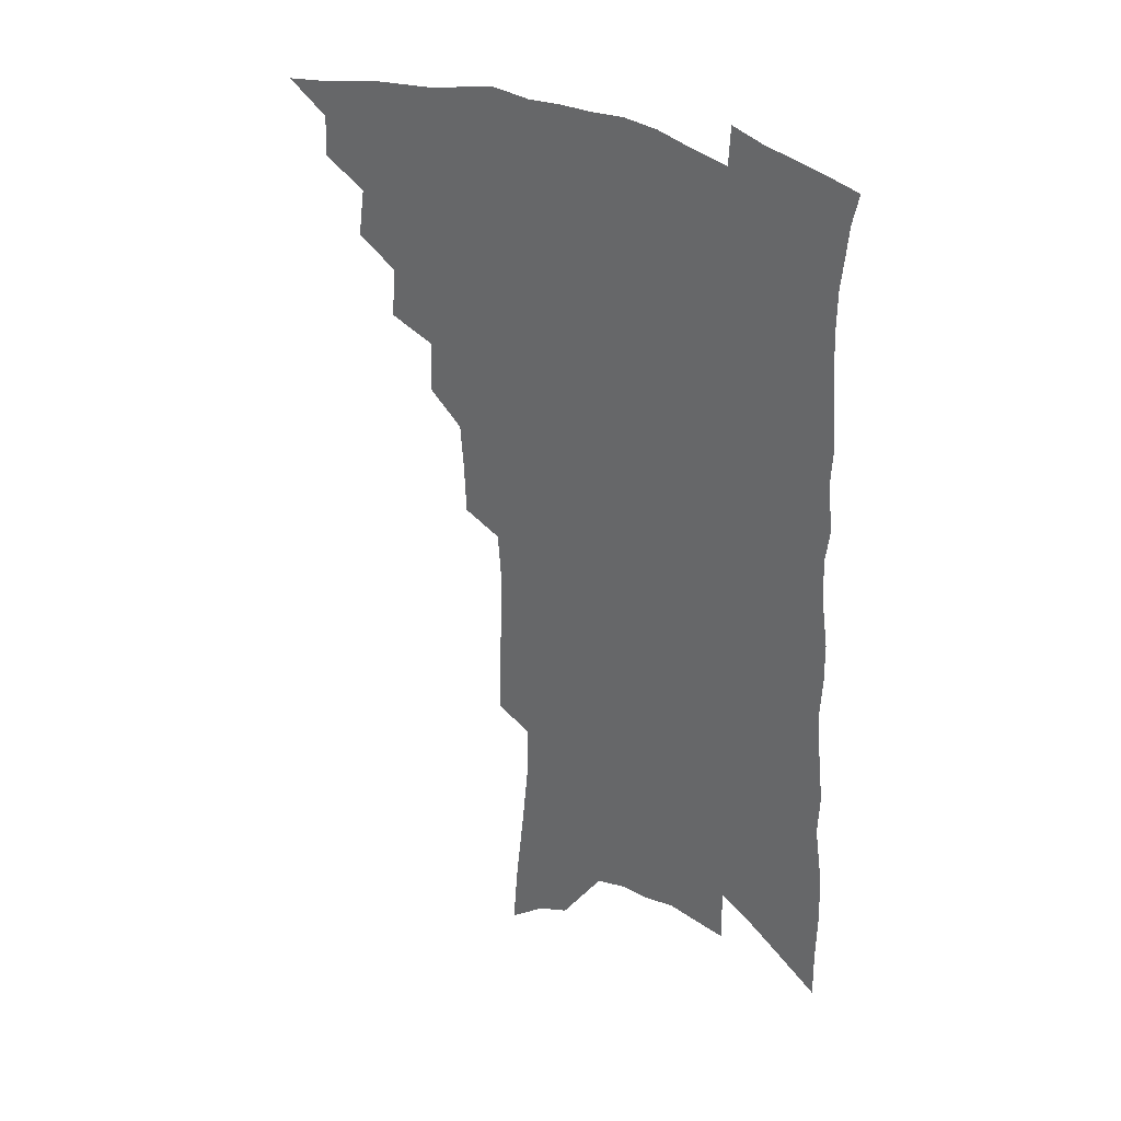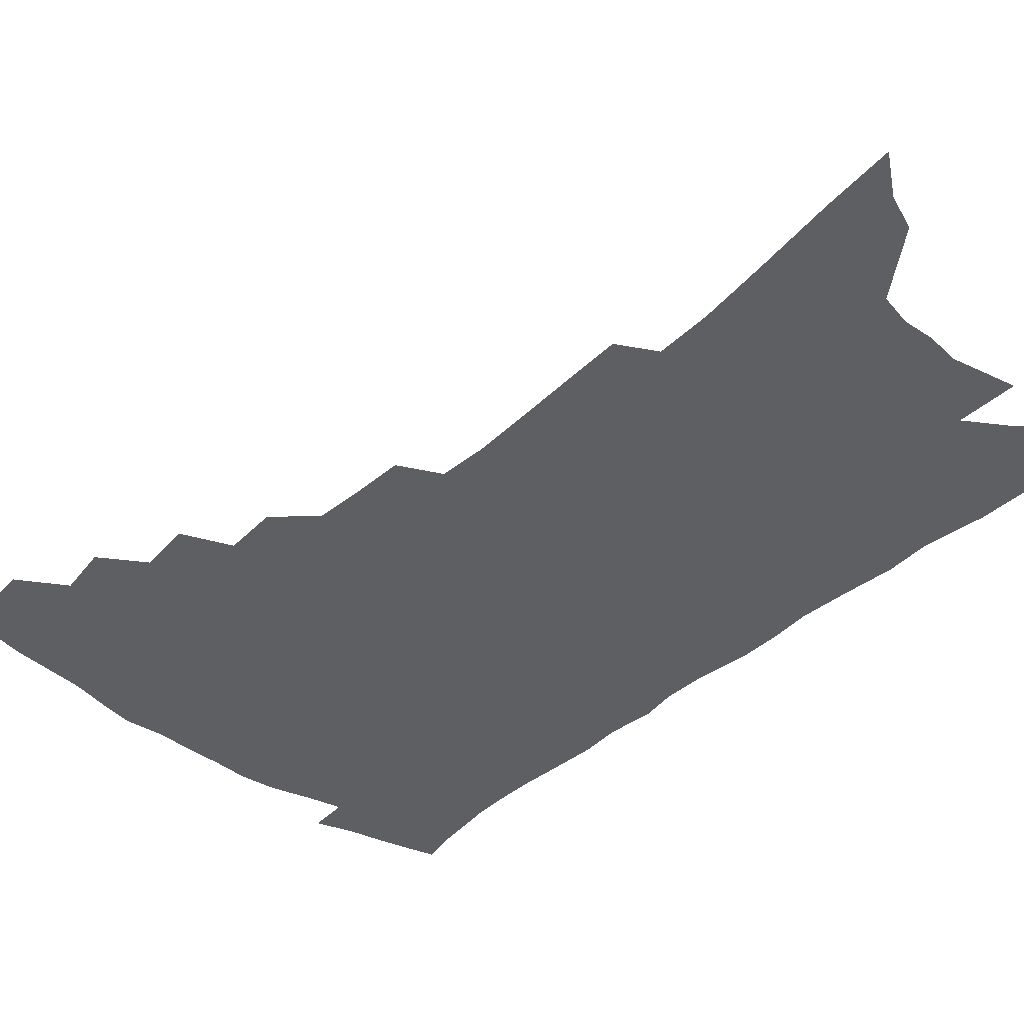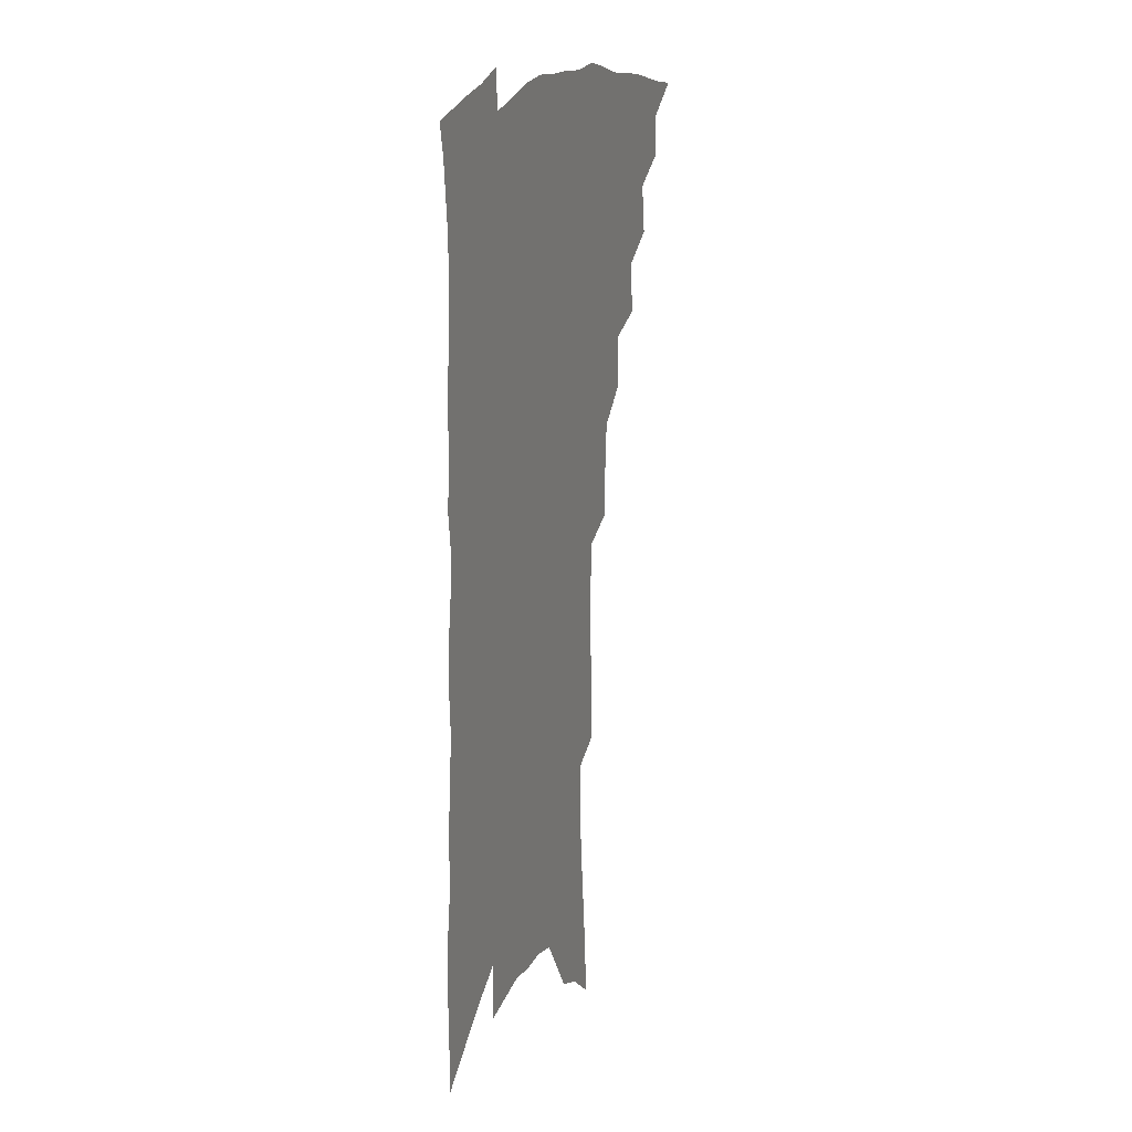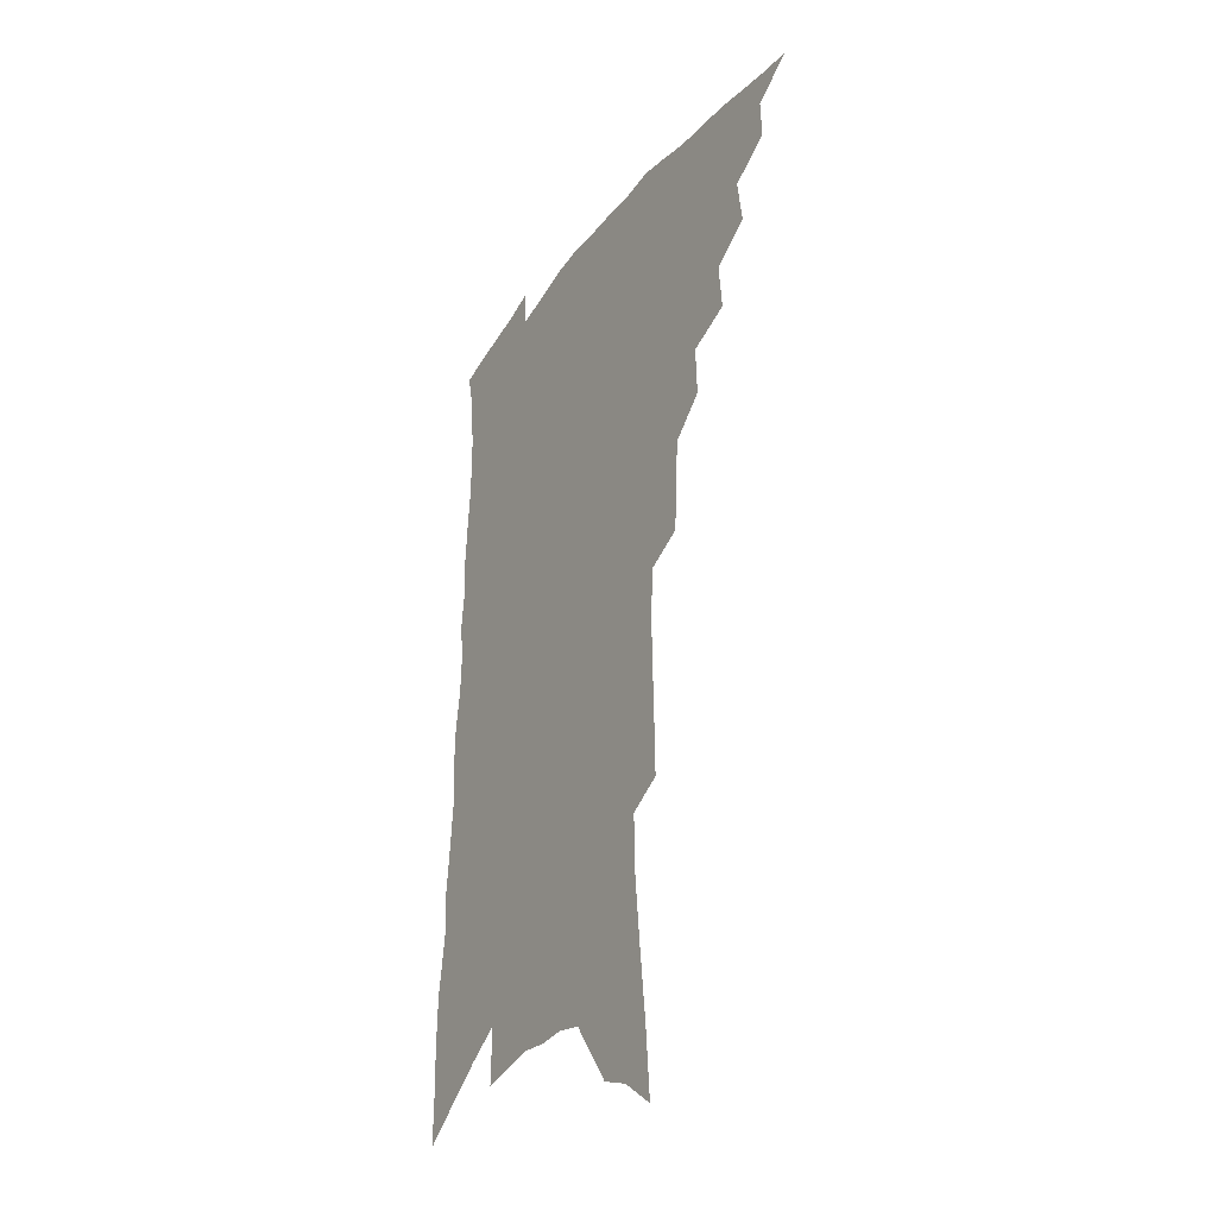
<metadata>
{"format":"obj","ext":"obj","renderer":"f3d","projection":"perspective","resolution":1024,"background":"white","views":[{"elev":33.3,"azim":35.0,"up":"+Y"},{"elev":-39.6,"azim":-40.9,"up":"+Z"},{"elev":18.6,"azim":109.8,"up":"+Y"},{"elev":-33.4,"azim":-120.8,"up":"+Y"}]}
</metadata>
<code>
v 466.9 478 0
v 482.4 451.3 0
v 483.1 466.8 0
v 481 480.2 0
v 496.7 422.5 0
v 499.4 441.2 0
v 498.3 455.5 0
v 496.8 469.1 0
v 494.1 483.1 0
v 511.1 393.1 0
v 512.9 412.5 0
v 514 429.7 0
v 513.9 444.5 0
v 512.6 458.2 0
v 510.1 471.7 0
v 507.2 486 0
v 528.3 366.3 0
v 529.1 386.2 0
v 529.4 403.9 0
v 529.8 420.5 0
v 529.5 434.9 0
v 527.7 447.4 0
v 525.8 460.4 0
v 523.7 473.7 0
v 520.9 487.8 0
v 544.1 317.3 0
v 543.3 336.5 0
v 542 354.1 0
v 544.2 377.5 0
v 543.9 393.6 0
v 543 408.2 0
v 542.2 421.8 0
v 541.9 435.9 0
v 540.9 449.3 0
v 539.2 462.3 0
v 536.9 475.8 0
v 534.5 489.6 0
v 558.9 227.7 0
v 559.4 248.7 0
v 560 270.4 0
v 560.5 292.4 0
v 559.1 310.3 0
v 557.9 328.6 0
v 557.6 347.8 0
v 557.5 366.1 0
v 556.7 381.2 0
v 557.1 398.3 0
v 556.8 412.3 0
v 556.5 426 0
v 555.4 438.5 0
v 555 451.3 0
v 552.4 464.4 0
v 550.2 477.9 0
v 547.6 493 0
v 564.3 116 0
v 566.4 142.6 0
v 569.6 171.8 0
v 572.3 199.4 0
v 572.7 220.4 0
v 573.2 242.3 0
v 573.3 262.9 0
v 573.4 283.7 0
v 572.5 301.5 0
v 571.1 317.8 0
v 570.6 336.6 0
v 570.1 353.6 0
v 570.2 371.6 0
v 569.5 385.8 0
v 569.1 400.2 0
v 569.4 415.1 0
v 569 428.1 0
v 568.5 440.8 0
v 567.1 453.2 0
v 565.3 466.2 0
v 563.4 479.7 0
v 560.7 496 0
v 578.7 127.5 0
v 582.3 159.9 0
v 585.5 190.4 0
v 586.4 213.6 0
v 586.3 233.6 0
v 585.4 251.2 0
v 585.3 271.4 0
v 585.4 292.4 0
v 584.7 310.3 0
v 583.2 324.8 0
v 582.4 341.5 0
v 582.6 359.7 0
v 581.9 374.3 0
v 582 390.1 0
v 581.9 404.1 0
v 581.6 417.2 0
v 581.4 430.2 0
v 580.8 442 0
v 579.9 454.2 0
v 578.4 467.1 0
v 576.8 480.8 0
v 575.6 494.9 0
v 591.4 132.8 0
v 596.4 172.7 0
v 598 199.5 0
v 598.6 222.8 0
v 598.1 241.1 0
v 597.7 260.8 0
v 597.3 279.8 0
v 596.4 296.5 0
v 595.5 313.2 0
v 595.1 331.5 0
v 594.5 347.4 0
v 594 362.3 0
v 593.6 376.8 0
v 593.2 390.1 0
v 593.3 404.5 0
v 593.3 418.2 0
v 593 430.3 0
v 592.9 442.8 0
v 592.4 454.9 0
v 591.5 467.6 0
v 590.4 480.7 0
v 588.7 496.1 0
v 608.6 158.1 0
v 609.7 185.2 0
v 609.9 207.4 0
v 609.5 225.2 0
v 608.9 243.6 0
v 608.4 260.2 0
v 608.2 284.4 0
v 607.5 301.6 0
v 606.7 317.1 0
v 606 332.9 0
v 605.5 348.7 0
v 605.2 364.1 0
v 605 378.9 0
v 605.3 393.6 0
v 604.9 405.9 0
v 605.1 419.6 0
v 605 431.2 0
v 604.8 443.2 0
v 604.9 455.4 0
v 604.3 467.9 0
v 603.2 481.7 0
v 602 496.4 0
v 620.5 161.1 0
v 621 187.2 0
v 620.9 209.6 0
v 620.7 230.6 0
v 619.8 245.4 0
v 619.4 264.4 0
v 618.8 286.2 0
v 618.2 301.7 0
v 617.5 320.3 0
v 617 335.8 0
v 616.5 350.3 0
v 616.3 365 0
v 616.2 380.3 0
v 616.2 394.3 0
v 616.2 406.5 0
v 616.4 419.3 0
v 616.9 432.1 0
v 617 443.7 0
v 617.2 455.5 0
v 617.1 467.5 0
v 616.5 480.6 0
v 614.9 497.6 0
v 632.3 160.8 0
v 632.4 188.6 0
v 632 214.4 0
v 631.6 231.1 0
v 630.9 250.9 0
v 630.1 266.2 0
v 629.6 285.4 0
v 629 302.2 0
v 628.3 319.5 0
v 627.7 336.2 0
v 627.6 348.6 0
v 627.2 366.6 0
v 627.1 380.5 0
v 627.2 393.4 0
v 627.4 406.9 0
v 627.7 419.5 0
v 628.1 431.8 0
v 628.7 443.7 0
v 629.3 455.2 0
v 629.4 467.2 0
v 629 481.3 0
v 628.3 496.4 0
v 644.2 162.7 0
v 643.8 189.4 0
v 643.5 209.6 0
v 642.6 230.9 0
v 642 248.3 0
v 640.8 271.2 0
v 640.3 286.4 0
v 639.7 302.5 0
v 639.2 318.7 0
v 638.4 336 0
v 638.4 349.8 0
v 638.1 365.5 0
v 638.1 379.4 0
v 638.2 392.8 0
v 638.3 406.7 0
v 638.8 419.1 0
v 639.3 431.6 0
v 640 443.1 0
v 641 454.7 0
v 641.6 466.7 0
v 642.4 479.1 0
v 642.7 492.9 0
v 656.3 160.6 0
v 655.6 185.4 0
v 654.9 207.8 0
v 653.9 228.6 0
v 653.1 247.4 0
v 652.4 266 0
v 651.2 285 0
v 650.6 301 0
v 650.1 317.1 0
v 649.6 333.2 0
v 650.1 345.9 0
v 649 363.8 0
v 649.1 377.6 0
v 649.4 391 0
v 649.9 403.8 0
v 649.9 417.8 0
v 650.7 429.9 0
v 651.6 441.4 0
v 652.6 454.2 0
v 653.6 465.6 0
v 655 477.2 0
v 655.9 490.2 0
v 656.7 504.8 0
v 668.4 158.6 0
v 667.8 180.9 0
v 667.3 201.5 0
v 666 223.1 0
v 664.9 243.3 0
v 663.5 263.8 0
v 662.5 281.6 0
v 661.7 298.8 0
v 661.4 314.2 0
v 661.3 329.2 0
v 661 344.7 0
v 660.5 360.3 0
v 660.8 374.1 0
v 661.2 387.4 0
v 660.9 402.5 0
v 661.4 415.3 0
v 661.7 428.7 0
v 662.8 440.4 0
v 663.7 452.9 0
v 665.1 464.1 0
v 666.7 475.6 0
v 668.4 487.1 0
v 669.6 500.8 0
v 681.4 172.4 0
v 680 195.2 0
v 678.3 217.6 0
v 677.3 237.2 0
v 676.5 255.9 0
v 675 275 0
v 674 292.9 0
v 673.5 308.9 0
v 673.4 324.4 0
v 673 339.9 0
v 672.9 354.8 0
v 672.8 369.8 0
v 672.5 384.9 0
v 672.2 399.8 0
v 672.9 412.6 0
v 673.5 425.6 0
v 674.3 438.1 0
v 674.8 451.4 0
v 676.5 462.5 0
v 678.1 473.9 0
v 679.9 485.1 0
v 681.6 498.6 0
v 695.9 162.1 0
v 694.1 185.6 0
v 692.8 206.9 0
v 691.5 227.2 0
v 690.6 246.1 0
v 688.5 266.6 0
v 688.2 283.3 0
v 686.5 301.7 0
v 687 316.5 0
v 686.5 332.6 0
v 685 349.9 0
v 685.8 363.6 0
v 685.6 378.7 0
v 686.3 392.6 0
v 685.3 408.3 0
v 685.4 422.3 0
v 685.8 435.7 0
v 686.9 448.2 0
v 687.5 461.1 0
v 689.5 472 0
v 690.8 483.1 0
v 693.3 496 0
v 710.9 151 0
v 710.7 171 0
v 711.2 189.4 0
v 710.7 208.7 0
v 707.4 232 0
v 708.1 248.5 0
v 706 268.3 0
v 704.6 286.7 0
v 705.5 301.5 0
v 705.3 317.6 0
v 702.6 336.7 0
v 702 352.7 0
v 703.8 365.9 0
v 701.8 383.4 0
v 702.7 397.4 0
v 701.6 413.2 0
v 700.3 429.1 0
v 699.8 443.8 0
v 700 457.6 0
v 701.4 469.7 0
v 702.6 481.6 0
v 705.2 493.1 0
f 3 4 1
f 6 7 2
f 2 7 3
f 7 8 3
f 3 8 4
f 8 9 4
f 11 12 5
f 5 12 6
f 12 13 6
f 6 13 7
f 13 14 7
f 7 14 8
f 14 15 8
f 8 15 9
f 15 16 9
f 18 19 10
f 10 19 11
f 19 20 11
f 11 20 12
f 20 21 12
f 12 21 13
f 21 22 13
f 13 22 14
f 22 23 14
f 14 23 15
f 23 24 15
f 15 24 16
f 24 25 16
f 28 29 17
f 17 29 18
f 29 30 18
f 18 30 19
f 30 31 19
f 19 31 20
f 31 32 20
f 20 32 21
f 32 33 21
f 21 33 22
f 33 34 22
f 22 34 23
f 34 35 23
f 23 35 24
f 35 36 24
f 24 36 25
f 36 37 25
f 42 43 26
f 26 43 27
f 43 44 27
f 27 44 28
f 44 45 28
f 28 45 29
f 45 46 29
f 29 46 30
f 46 47 30
f 30 47 31
f 47 48 31
f 31 48 32
f 48 49 32
f 32 49 33
f 49 50 33
f 33 50 34
f 50 51 34
f 34 51 35
f 51 52 35
f 35 52 36
f 52 53 36
f 36 53 37
f 53 54 37
f 59 60 38
f 38 60 39
f 60 61 39
f 39 61 40
f 61 62 40
f 40 62 41
f 62 63 41
f 41 63 42
f 63 64 42
f 42 64 43
f 64 65 43
f 43 65 44
f 65 66 44
f 44 66 45
f 66 67 45
f 45 67 46
f 67 68 46
f 46 68 47
f 68 69 47
f 47 69 48
f 69 70 48
f 48 70 49
f 70 71 49
f 49 71 50
f 71 72 50
f 50 72 51
f 72 73 51
f 51 73 52
f 73 74 52
f 52 74 53
f 74 75 53
f 53 75 54
f 75 76 54
f 55 77 56
f 77 78 56
f 56 78 57
f 78 79 57
f 57 79 58
f 79 80 58
f 58 80 59
f 80 81 59
f 59 81 60
f 81 82 60
f 60 82 61
f 82 83 61
f 61 83 62
f 83 84 62
f 62 84 63
f 84 85 63
f 63 85 64
f 85 86 64
f 64 86 65
f 86 87 65
f 65 87 66
f 87 88 66
f 66 88 67
f 88 89 67
f 67 89 68
f 89 90 68
f 68 90 69
f 90 91 69
f 69 91 70
f 91 92 70
f 70 92 71
f 92 93 71
f 71 93 72
f 93 94 72
f 72 94 73
f 94 95 73
f 73 95 74
f 95 96 74
f 74 96 75
f 96 97 75
f 75 97 76
f 97 98 76
f 77 99 78
f 99 100 78
f 78 100 79
f 100 101 79
f 79 101 80
f 101 102 80
f 80 102 81
f 102 103 81
f 81 103 82
f 103 104 82
f 82 104 83
f 104 105 83
f 83 105 84
f 105 106 84
f 84 106 85
f 106 107 85
f 85 107 86
f 107 108 86
f 86 108 87
f 108 109 87
f 87 109 88
f 109 110 88
f 88 110 89
f 110 111 89
f 89 111 90
f 111 112 90
f 90 112 91
f 112 113 91
f 91 113 92
f 113 114 92
f 92 114 93
f 114 115 93
f 93 115 94
f 115 116 94
f 94 116 95
f 116 117 95
f 95 117 96
f 117 118 96
f 96 118 97
f 118 119 97
f 97 119 98
f 119 120 98
f 99 121 100
f 121 122 100
f 100 122 101
f 122 123 101
f 101 123 102
f 123 124 102
f 102 124 103
f 124 125 103
f 103 125 104
f 125 126 104
f 104 126 105
f 126 127 105
f 105 127 106
f 127 128 106
f 106 128 107
f 128 129 107
f 107 129 108
f 129 130 108
f 108 130 109
f 130 131 109
f 109 131 110
f 131 132 110
f 110 132 111
f 132 133 111
f 111 133 112
f 133 134 112
f 112 134 113
f 134 135 113
f 113 135 114
f 135 136 114
f 114 136 115
f 136 137 115
f 115 137 116
f 137 138 116
f 116 138 117
f 138 139 117
f 117 139 118
f 139 140 118
f 118 140 119
f 140 141 119
f 119 141 120
f 141 142 120
f 121 143 122
f 143 144 122
f 122 144 123
f 144 145 123
f 123 145 124
f 145 146 124
f 124 146 125
f 146 147 125
f 125 147 126
f 147 148 126
f 126 148 127
f 148 149 127
f 127 149 128
f 149 150 128
f 128 150 129
f 150 151 129
f 129 151 130
f 151 152 130
f 130 152 131
f 152 153 131
f 131 153 132
f 153 154 132
f 132 154 133
f 154 155 133
f 133 155 134
f 155 156 134
f 134 156 135
f 156 157 135
f 135 157 136
f 157 158 136
f 136 158 137
f 158 159 137
f 137 159 138
f 159 160 138
f 138 160 139
f 160 161 139
f 139 161 140
f 161 162 140
f 140 162 141
f 162 163 141
f 141 163 142
f 163 164 142
f 143 165 144
f 165 166 144
f 144 166 145
f 166 167 145
f 145 167 146
f 167 168 146
f 146 168 147
f 168 169 147
f 147 169 148
f 169 170 148
f 148 170 149
f 170 171 149
f 149 171 150
f 171 172 150
f 150 172 151
f 172 173 151
f 151 173 152
f 173 174 152
f 152 174 153
f 174 175 153
f 153 175 154
f 175 176 154
f 154 176 155
f 176 177 155
f 155 177 156
f 177 178 156
f 156 178 157
f 178 179 157
f 157 179 158
f 179 180 158
f 158 180 159
f 180 181 159
f 159 181 160
f 181 182 160
f 160 182 161
f 182 183 161
f 161 183 162
f 183 184 162
f 162 184 163
f 184 185 163
f 163 185 164
f 185 186 164
f 165 187 166
f 187 188 166
f 166 188 167
f 188 189 167
f 167 189 168
f 189 190 168
f 168 190 169
f 190 191 169
f 169 191 170
f 191 192 170
f 170 192 171
f 192 193 171
f 171 193 172
f 193 194 172
f 172 194 173
f 194 195 173
f 173 195 174
f 195 196 174
f 174 196 175
f 196 197 175
f 175 197 176
f 197 198 176
f 176 198 177
f 198 199 177
f 177 199 178
f 199 200 178
f 178 200 179
f 200 201 179
f 179 201 180
f 201 202 180
f 180 202 181
f 202 203 181
f 181 203 182
f 203 204 182
f 182 204 183
f 204 205 183
f 183 205 184
f 205 206 184
f 184 206 185
f 206 207 185
f 185 207 186
f 207 208 186
f 187 209 188
f 209 210 188
f 188 210 189
f 210 211 189
f 189 211 190
f 211 212 190
f 190 212 191
f 212 213 191
f 191 213 192
f 213 214 192
f 192 214 193
f 214 215 193
f 193 215 194
f 215 216 194
f 194 216 195
f 216 217 195
f 195 217 196
f 217 218 196
f 196 218 197
f 218 219 197
f 197 219 198
f 219 220 198
f 198 220 199
f 220 221 199
f 199 221 200
f 221 222 200
f 200 222 201
f 222 223 201
f 201 223 202
f 223 224 202
f 202 224 203
f 224 225 203
f 203 225 204
f 225 226 204
f 204 226 205
f 226 227 205
f 205 227 206
f 227 228 206
f 206 228 207
f 228 229 207
f 207 229 208
f 229 230 208
f 209 232 210
f 232 233 210
f 210 233 211
f 233 234 211
f 211 234 212
f 234 235 212
f 212 235 213
f 235 236 213
f 213 236 214
f 236 237 214
f 214 237 215
f 237 238 215
f 215 238 216
f 238 239 216
f 216 239 217
f 239 240 217
f 217 240 218
f 240 241 218
f 218 241 219
f 241 242 219
f 219 242 220
f 242 243 220
f 220 243 221
f 243 244 221
f 221 244 222
f 244 245 222
f 222 245 223
f 245 246 223
f 223 246 224
f 246 247 224
f 224 247 225
f 247 248 225
f 225 248 226
f 248 249 226
f 226 249 227
f 249 250 227
f 227 250 228
f 250 251 228
f 228 251 229
f 251 252 229
f 229 252 230
f 252 253 230
f 230 253 231
f 253 254 231
f 233 255 234
f 255 256 234
f 234 256 235
f 256 257 235
f 235 257 236
f 257 258 236
f 236 258 237
f 258 259 237
f 237 259 238
f 259 260 238
f 238 260 239
f 260 261 239
f 239 261 240
f 261 262 240
f 240 262 241
f 262 263 241
f 241 263 242
f 263 264 242
f 242 264 243
f 264 265 243
f 243 265 244
f 265 266 244
f 244 266 245
f 266 267 245
f 245 267 246
f 267 268 246
f 246 268 247
f 268 269 247
f 247 269 248
f 269 270 248
f 248 270 249
f 270 271 249
f 249 271 250
f 271 272 250
f 250 272 251
f 272 273 251
f 251 273 252
f 273 274 252
f 252 274 253
f 274 275 253
f 253 275 254
f 275 276 254
f 255 277 256
f 277 278 256
f 256 278 257
f 278 279 257
f 257 279 258
f 279 280 258
f 258 280 259
f 280 281 259
f 259 281 260
f 281 282 260
f 260 282 261
f 282 283 261
f 261 283 262
f 283 284 262
f 262 284 263
f 284 285 263
f 263 285 264
f 285 286 264
f 264 286 265
f 286 287 265
f 265 287 266
f 287 288 266
f 266 288 267
f 288 289 267
f 267 289 268
f 289 290 268
f 268 290 269
f 290 291 269
f 269 291 270
f 291 292 270
f 270 292 271
f 292 293 271
f 271 293 272
f 293 294 272
f 272 294 273
f 294 295 273
f 273 295 274
f 295 296 274
f 274 296 275
f 296 297 275
f 275 297 276
f 297 298 276
f 277 299 278
f 299 300 278
f 278 300 279
f 300 301 279
f 279 301 280
f 301 302 280
f 280 302 281
f 302 303 281
f 281 303 282
f 303 304 282
f 282 304 283
f 304 305 283
f 283 305 284
f 305 306 284
f 284 306 285
f 306 307 285
f 285 307 286
f 307 308 286
f 286 308 287
f 308 309 287
f 287 309 288
f 309 310 288
f 288 310 289
f 310 311 289
f 289 311 290
f 311 312 290
f 290 312 291
f 312 313 291
f 291 313 292
f 313 314 292
f 292 314 293
f 314 315 293
f 293 315 294
f 315 316 294
f 294 316 295
f 316 317 295
f 295 317 296
f 317 318 296
f 296 318 297
f 318 319 297
f 297 319 298
f 319 320 298

</code>
